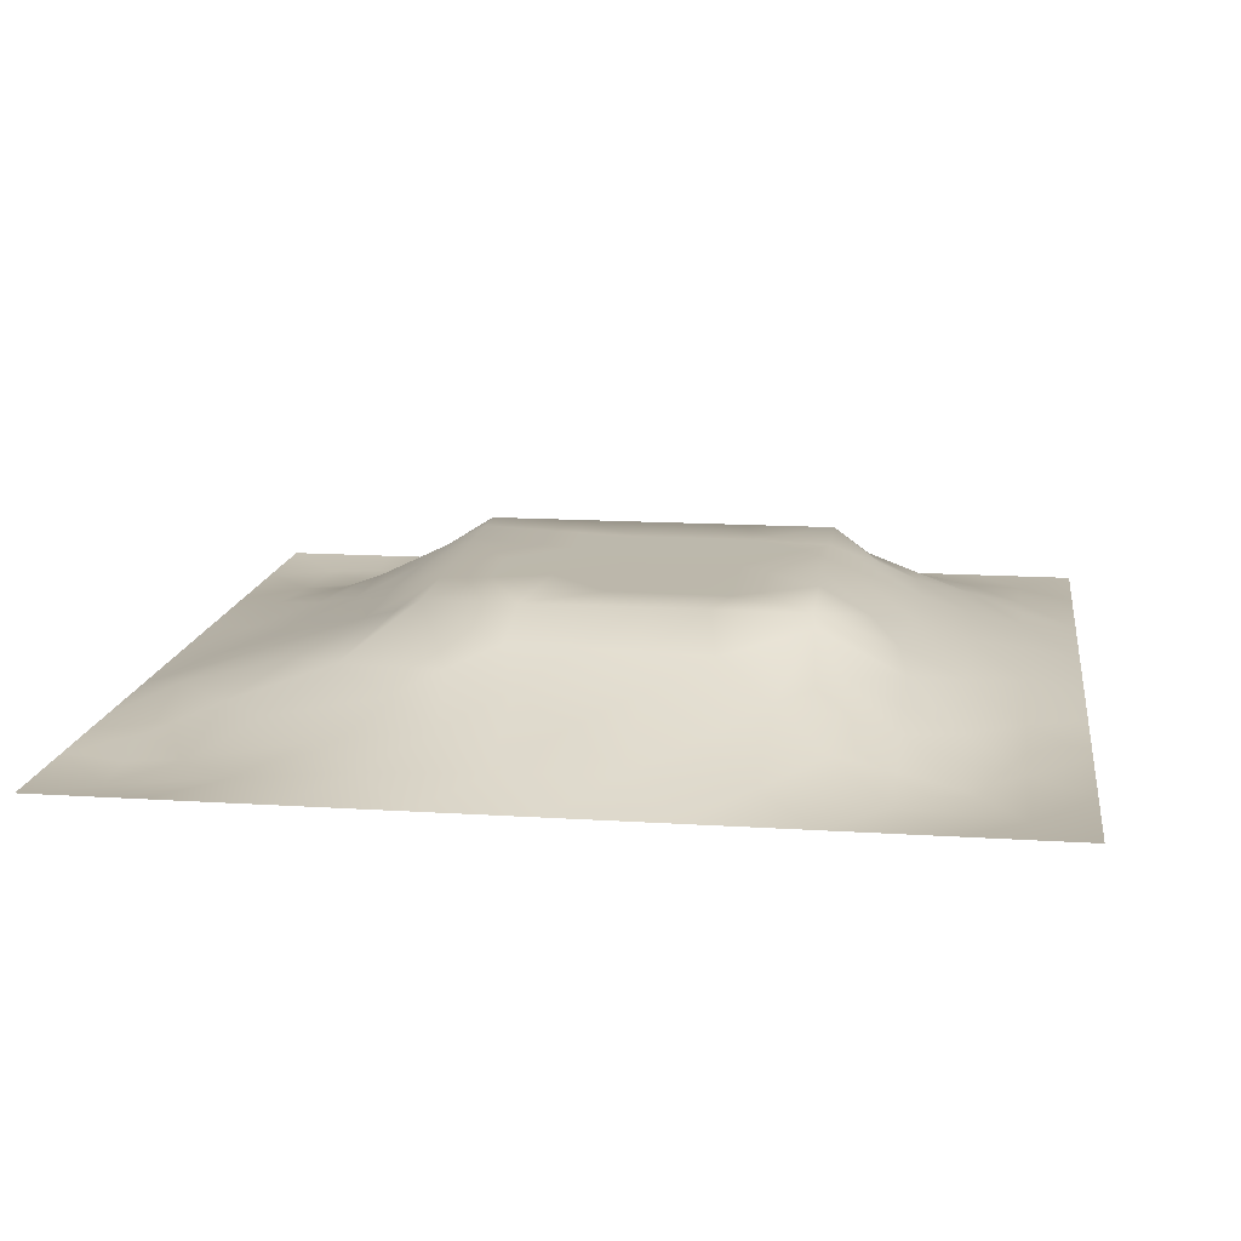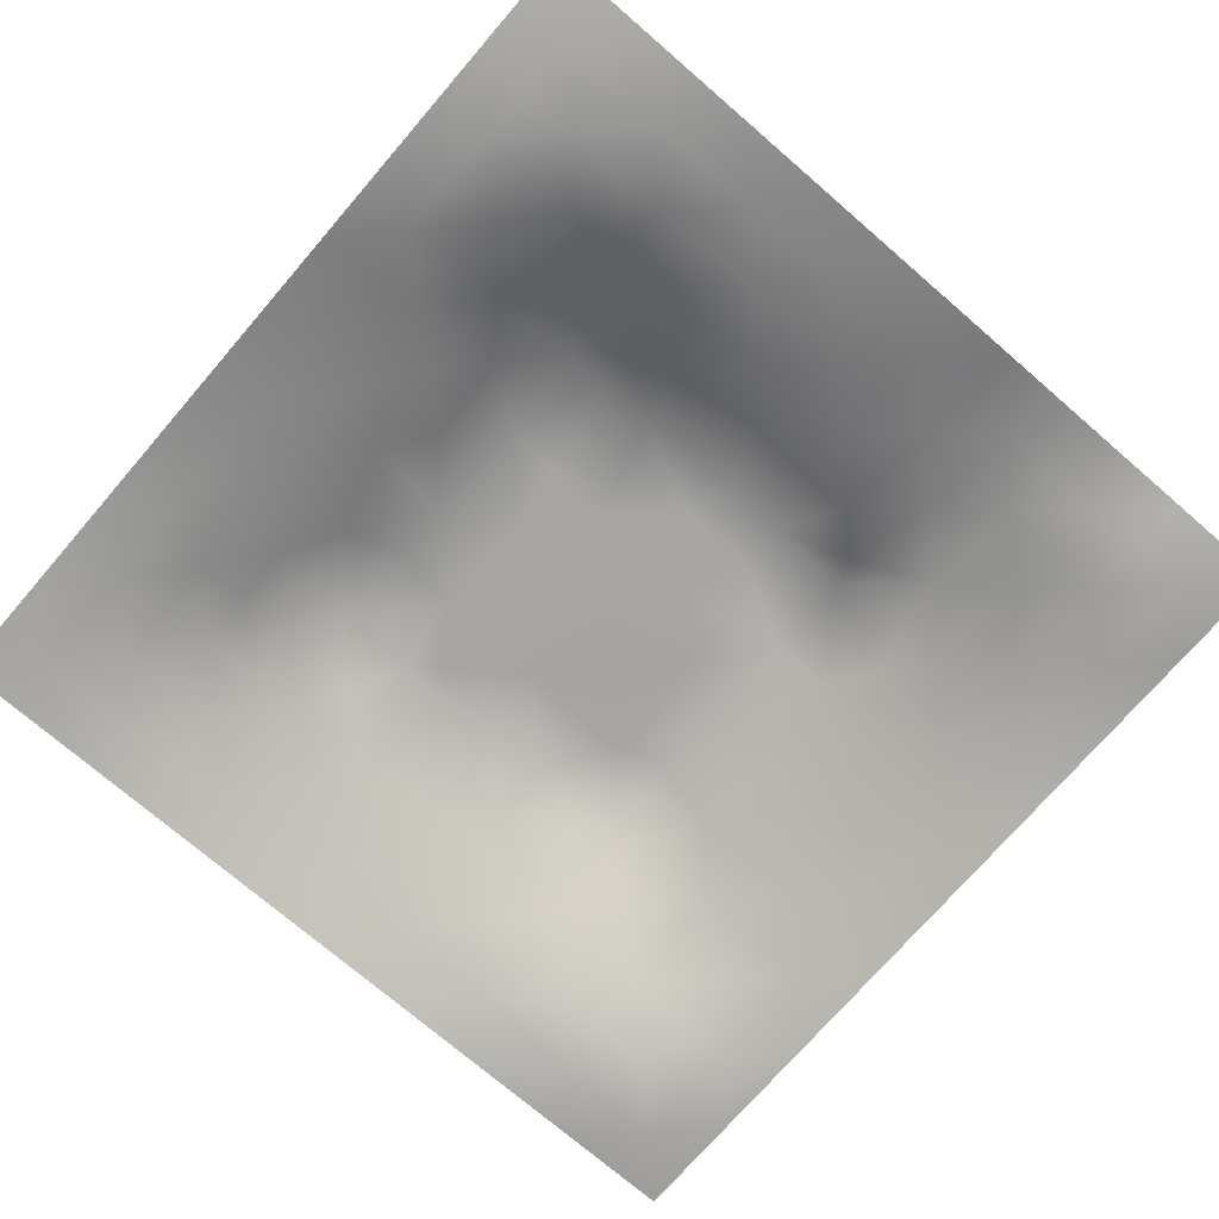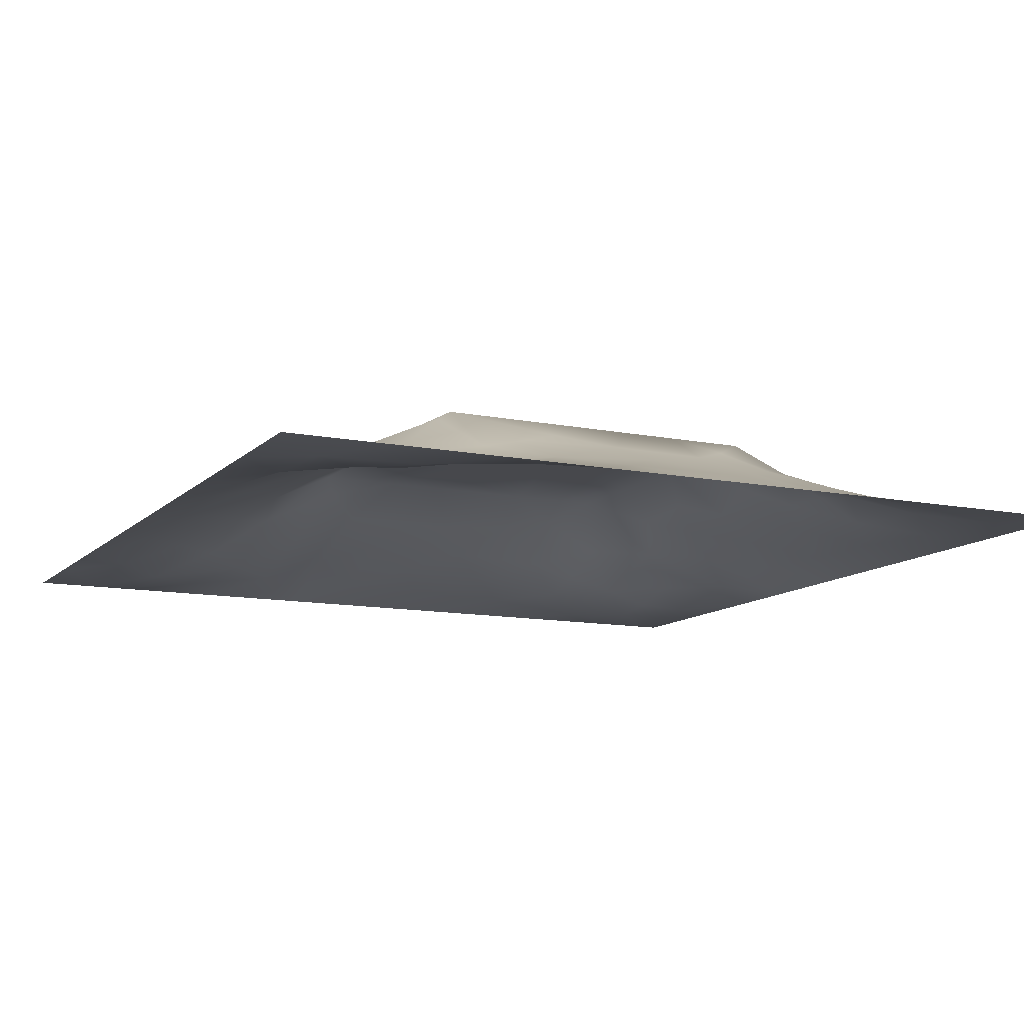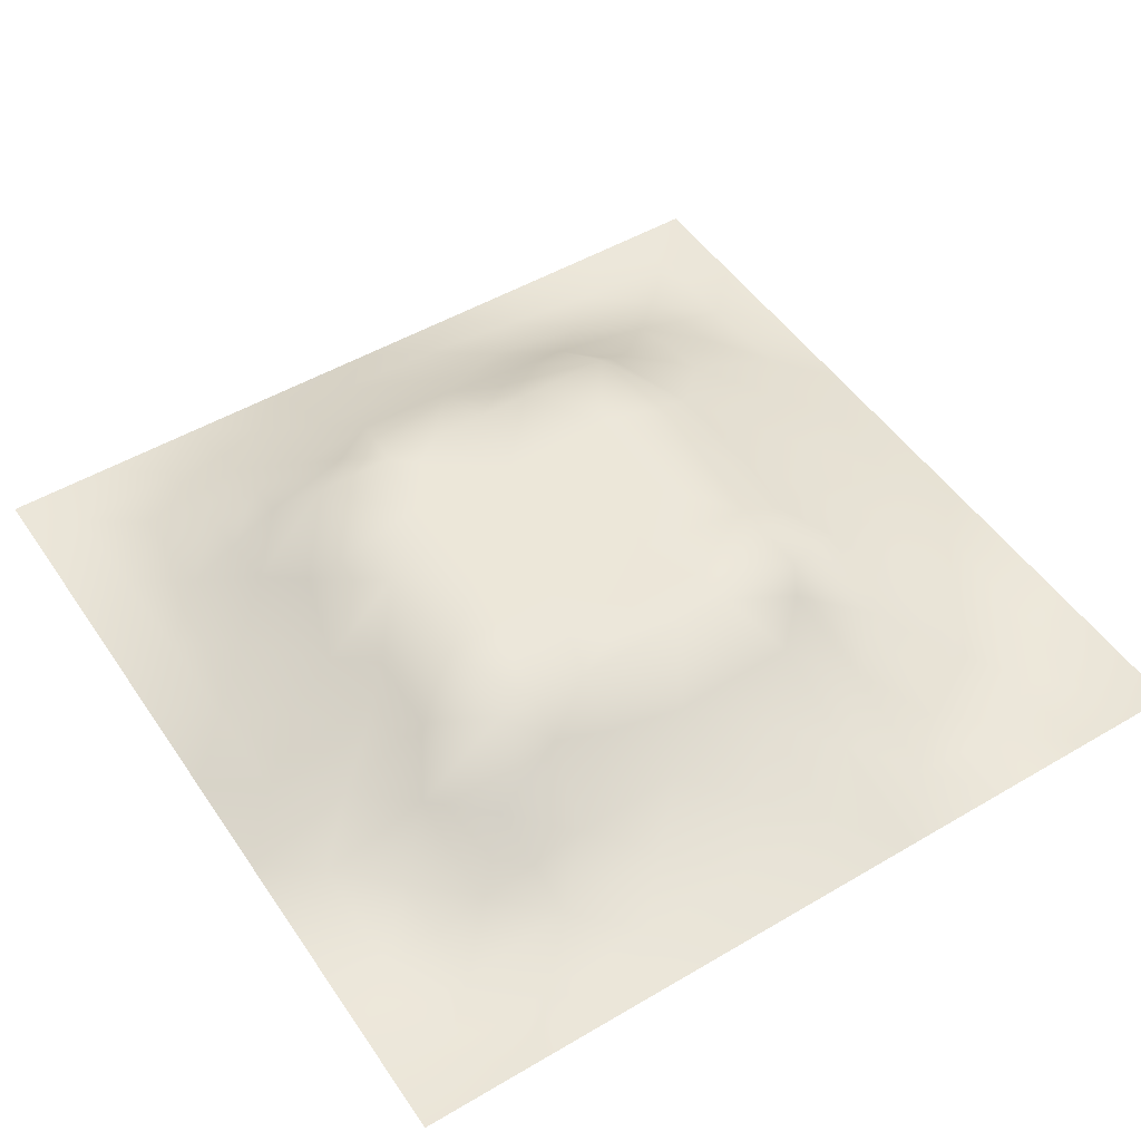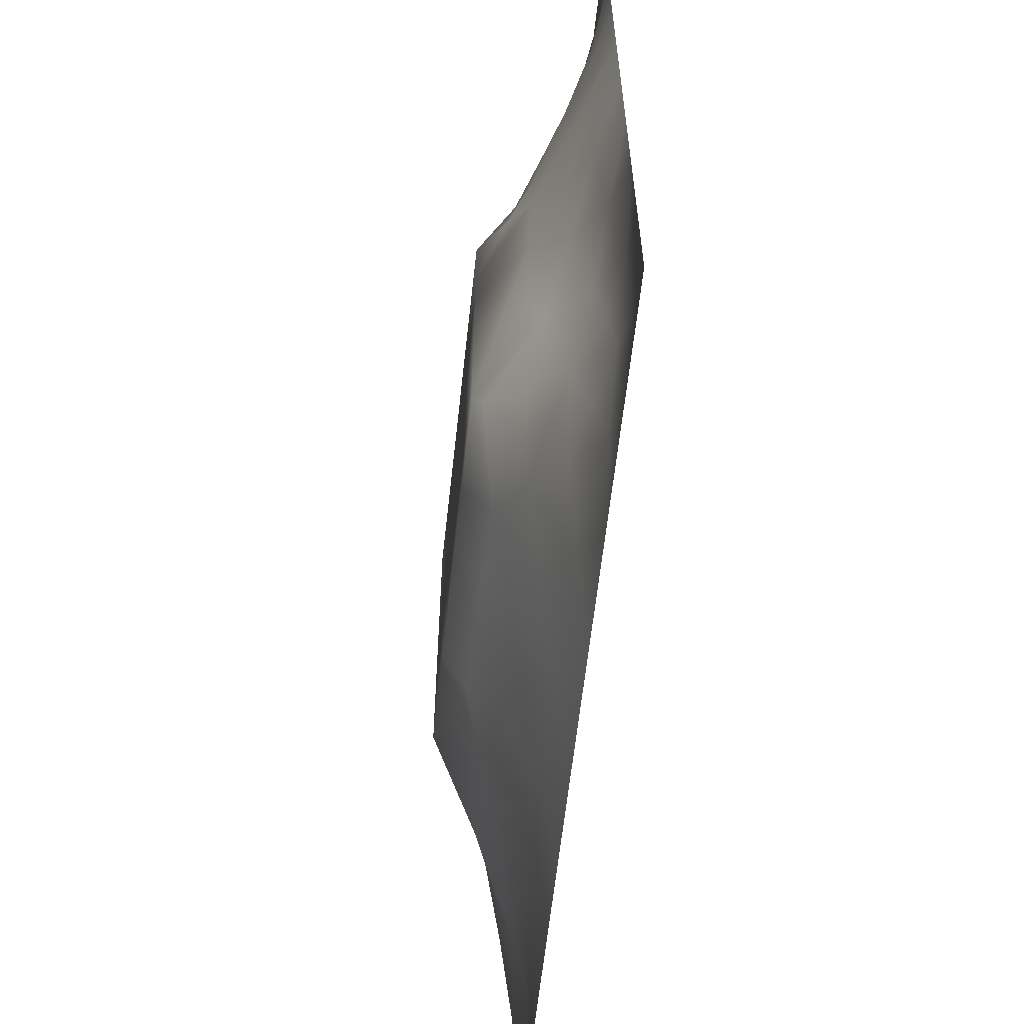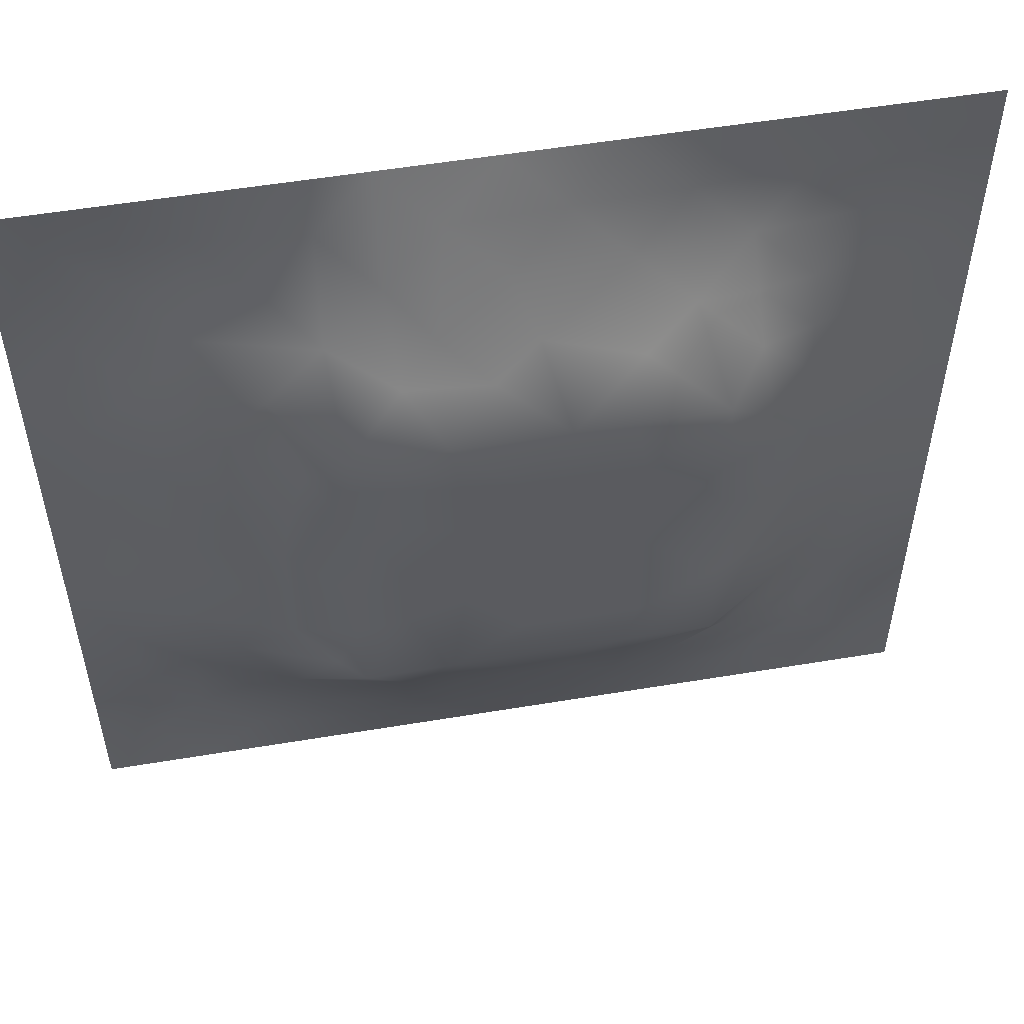
<metadata>
{"format":"obj","ext":"obj","renderer":"f3d","projection":"perspective","resolution":1024,"background":"white","views":[{"elev":14.6,"azim":8.0,"up":"+Z"},{"elev":-73.6,"azim":-130.8,"up":"+Z"},{"elev":-11.6,"azim":64.1,"up":"+Z"},{"elev":49.7,"azim":-123.0,"up":"+Z"},{"elev":-62.4,"azim":83.7,"up":"+Y"},{"elev":53.7,"azim":-10.1,"up":"+Y"}]}
</metadata>
<code>
v -0 0 -0
v 1 0 -0
v -0 1 0
v 1 1 0
v 0.5018 0.5017 0.1197
v -0 0.5 0
v 0.5 1 0
v 1 0.5 0
v 0.5 -0 0
v 0.2451 0.7562 0.06534
v 0.7572 0.7576 0.0802
v 0.2463 0.2459 0.06665
v 0.7565 0.2455 0.07172
v 0.75 0 0
v 0.25 0 0
v 1 0.75 0
v 1 0.25 0
v 0.25 1 0
v 0.75 1 0
v 0 0.25 0
v 0 0.75 -0
v 0.3642 0.2181 0.07361
v 0.6334 0.777 0.08541
v 0.2449 0.5167 0.08062
v 0.8153 0.2484 0.04557
v 0.8759 0.3752 0.0386
v 0.6267 0.1241 0.04035
v 0.6338 0.3698 0.12
v 0.8741 0.1261 0.00207
v 0.3756 0.1243 0.03996
v 0.1267 0.1267 -0.001546
v 0.4938 0.2461 0.09282
v 0.8777 0.6269 0.04554
v 0.6327 0.633 0.1199
v 0.8758 0.8758 0.01689
v 0.3744 0.8777 0.04229
v 0.2594 0.6046 0.08699
v 0.1267 0.8736 -0.004962
v 0.1267 0.6254 0.03033
v 0.6257 0.8755 0.03903
v 0.124 0.3748 0.04062
v 0.251 0.1261 0.0218
v 0.8777 0.752 0.0371
v 0.8734 0.251 0.01859
v 0.2511 0.8746 0.01802
v 0.7507 0.8749 0.02816
v 0.126 0.2514 0.02071
v 0.1262 0.7499 0.01837
v 0.7192 0.6167 0.1199
v 0.1258 0.9369 -0.0046
v 0.5532 0.7099 0.1199
v 0.8776 0.5009 0.04716
v 0.4247 0.7094 0.1199
v 0.2473 0.4549 0.08203
v 0 0.375 0
v 0.4999 0.8775 0.0455
v 0.5008 0.6327 0.1199
v 0.2481 0.372 0.08282
v 0.1269 0.5001 0.03458
v 0.3706 0.5016 0.1198
v 0.6309 0.246 0.08912
v 0.5012 0.1231 0.04607
v 0.502 0.3707 0.12
v 0 0.625 0
v 0 0.875 0
v 0 0.125 0
v 0.625 1 0
v 0.875 1 0
v 0.125 1 0
v 0.375 1 0
v 1 0.375 0
v 1 0.125 0
v 1 0.875 0
v 1 0.625 0
v 0.375 0 0
v 0.125 0 0
v 0.875 0 0
v 0.625 0 0
v 0.7518 0.1233 0.03135
v 0.6328 0.5013 0.1199
v 0.7199 0.4889 0.1199
v 0.06115 0.3126 0.02086
v 0.1883 0.4369 0.05802
v 0.1862 0.3111 0.05405
v 0.06323 0.4376 0.01755
v 0.6875 0.9371 0.01538
v 0.6899 0.8142 0.05723
v 0.5625 0.9374 0.01907
v 0.06303 0.6873 0.0135
v 0.1864 0.6901 0.04989
v 0.06383 0.5624 0.01495
v 0.1886 0.9365 -0.001953
v 0.1886 0.8123 0.01938
v 0.06285 0.9372 -0.008051
v 0.4357 0.5673 0.1198
v 0.8764 0.8139 0.02645
v 0.188 0.7513 0.03512
v 0.3103 0.8159 0.05536
v 0.4374 0.94 0.02551
v 0.9379 0.8129 0.01177
v 0.8155 0.8157 0.04396
v 0.9375 0.9375 0.000313
v 0.8731 0.1887 0.008094
v 0.5671 0.5673 0.1197
v 0.7201 0.4245 0.1199
v 0.8245 0.5942 0.07071
v 0.8171 0.6913 0.06566
v 0.9389 0.5632 0.02379
v 0.7532 0.8167 0.05487
v 0.6926 0.5893 0.1199
v 0.4363 0.4362 0.1197
v 0.1885 0.06361 0.002187
v 0.06293 0.06293 -0.009178
v 0.1876 0.1879 0.02676
v 0.3133 0.06296 0.01463
v 0.3122 0.1869 0.05182
v 0.4383 0.06277 0.01931
v 0.8121 0.0632 0.003066
v 0.9372 0.06289 -0.005237
v 0.558 0.2444 0.09113
v 0.5677 0.4359 0.1199
v 0.5257 0.8097 0.07513
v 0.5652 0.1858 0.06564
v 0.6916 0.1839 0.0614
v 0.5631 0.06142 0.02311
v 0.9366 0.3133 0.01191
v 0.8163 0.3108 0.05769
v 0.9385 0.4379 0.02224
v 0.3127 0.9381 0.01587
v 0.477 0.7687 0.09096
v 0.8149 0.186 0.03393
v 0.8063 0.3705 0.07251
v 0.6877 0.06293 0.01501
v 0.06325 0.1261 -0.006086
v 0.9362 0.1887 -0.001272
v 0.4381 0.186 0.06479
v 0.06357 0.1885 0.002174
v 0.3829 0.7726 0.08568
v 0.9376 0.6881 0.01731
v 0.1899 0.8731 0.001255
v 0.0635 0.8118 0.00033
v 0.8123 0.9367 0.006572
v 0.1889 0.5639 0.05488
v 0.7741 0.6548 0.09297
v 0.3196 0.6639 0.1199
v 0.7208 0.3109 0.1199
v 0.321 0.3092 0.1199
v 0.719 0.7108 0.1199
v 0.3192 0.709 0.1199
v 0.6169 0.3106 0.1199
v 0.3207 0.4058 0.1199
v 0.2914 0.3256 0.1037
v 0.3199 0.5994 0.1199
v 0.7259 0.2918 0.1081
v 0.813 0.1249 0.01674
v 0.4334 0.6429 0.1198
v 0.2756 0.6646 0.09644
v 0.7193 0.5533 0.1199
v 0.6181 0.7102 0.1199
v 0.3204 0.4706 0.1199
v 0.4219 0.3098 0.1199
v 0.938 0.7507 0.0156
v 0.5515 0.3104 0.1199
v 0.8174 0.7542 0.05826
v 0.4174 0.2529 0.09245
v 0.4242 0.8198 0.06797
v 0.8181 0.482 0.07324
v 0.7543 0.184 0.05199
v 0.3713 0.4152 0.1199
v 0.7744 0.4229 0.09116
f 56 99 166
f 112 31 113
f 170 132 167
f 26 167 132
f 41 83 85
f 160 54 151
f 83 41 58
f 36 166 99
f 84 47 12
f 72 17 135
f 127 25 44
f 80 110 104
f 115 112 15
f 163 150 28
f 140 45 92
f 76 112 113
f 58 151 54
f 15 112 76
f 115 15 75
f 82 41 55
f 88 56 40
f 25 127 13
f 22 30 136
f 85 55 41
f 47 84 82
f 165 22 136
f 21 64 89
f 83 58 54
f 57 95 104
f 116 30 22
f 42 112 115
f 107 11 144
f 165 147 22
f 155 79 118
f 129 70 18
f 63 28 121
f 51 53 57
f 114 31 42
f 153 160 60
f 37 153 157
f 139 33 74
f 149 138 98
f 61 150 120
f 62 117 125
f 32 165 136
f 143 39 59
f 51 159 23
f 142 46 35
f 78 125 9
f 121 80 5
f 60 95 153
f 137 31 47
f 97 10 93
f 27 123 125
f 16 73 100
f 64 91 89
f 60 169 111
f 50 92 69
f 123 120 32
f 131 25 13
f 81 170 167
f 45 140 93
f 84 152 58
f 62 125 123
f 34 159 51
f 114 47 31
f 5 104 95
f 23 87 40
f 38 94 141
f 29 119 135
f 72 135 119
f 84 12 152
f 9 125 117
f 13 154 124
f 14 118 133
f 56 122 40
f 65 141 94
f 20 66 137
f 55 20 82
f 59 91 85
f 65 21 141
f 6 85 91
f 114 12 47
f 101 109 164
f 3 65 94
f 141 48 38
f 92 18 69
f 124 154 61
f 4 68 102
f 167 106 158
f 103 29 135
f 106 167 52
f 157 90 37
f 44 103 135
f 11 87 148
f 81 167 158
f 58 152 151
f 13 168 131
f 2 119 77
f 156 145 153
f 63 121 111
f 116 22 12
f 16 162 139
f 40 86 88
f 149 98 10
f 1 76 113
f 26 128 52
f 5 111 121
f 154 127 146
f 145 53 149
f 11 164 109
f 169 151 147
f 155 29 131
f 169 60 160
f 45 98 129
f 36 129 98
f 122 23 40
f 122 130 51
f 163 120 150
f 169 147 161
f 25 131 44
f 97 48 90
f 26 44 126
f 140 38 93
f 48 141 89
f 21 89 141
f 49 144 148
f 164 43 101
f 6 91 64
f 63 111 161
f 32 136 123
f 6 55 85
f 163 63 161
f 29 155 118
f 143 90 39
f 83 24 59
f 110 49 34
f 160 151 169
f 107 144 106
f 111 169 161
f 87 46 40
f 144 49 106
f 162 16 100
f 153 24 160
f 87 109 46
f 84 58 41
f 37 90 143
f 37 143 24
f 132 146 127
f 157 10 90
f 10 97 90
f 49 158 106
f 145 157 153
f 34 51 57
f 119 29 118
f 90 48 39
f 105 170 81
f 110 80 158
f 148 144 11
f 156 53 145
f 42 116 114
f 105 28 146
f 109 101 46
f 5 95 111
f 95 57 156
f 37 24 153
f 60 111 95
f 53 51 130
f 156 57 53
f 146 150 61
f 34 57 104
f 145 149 157
f 9 117 75
f 78 133 125
f 148 34 49
f 95 156 153
f 30 115 117
f 10 98 93
f 83 54 24
f 96 43 100
f 108 74 33
f 77 119 118
f 94 69 3
f 45 93 98
f 91 59 39
f 75 117 115
f 138 149 53
f 112 42 31
f 63 163 28
f 130 122 166
f 167 26 52
f 162 43 139
f 99 70 36
f 62 136 117
f 80 104 5
f 27 133 124
f 148 23 159
f 53 130 138
f 120 123 61
f 43 107 139
f 81 158 80
f 79 124 133
f 33 52 108
f 166 36 138
f 161 165 32
f 132 170 146
f 33 106 52
f 168 13 124
f 98 138 36
f 29 103 131
f 107 106 33
f 105 146 170
f 158 49 110
f 43 164 107
f 89 39 48
f 166 138 130
f 38 140 92
f 148 159 34
f 149 10 157
f 54 160 24
f 30 117 136
f 147 12 22
f 116 42 30
f 73 4 102
f 103 44 131
f 7 70 99
f 115 30 42
f 47 82 137
f 68 142 102
f 19 86 142
f 142 35 102
f 92 50 38
f 31 134 113
f 46 142 86
f 23 148 87
f 56 166 122
f 164 11 107
f 129 36 70
f 105 81 80
f 41 82 84
f 59 85 83
f 122 51 23
f 66 1 113
f 113 134 66
f 79 155 131
f 152 12 147
f 123 27 61
f 124 61 27
f 67 7 88
f 19 67 86
f 68 19 142
f 20 137 82
f 163 161 32
f 2 72 119
f 143 59 24
f 93 38 48
f 74 16 139
f 8 74 108
f 33 139 107
f 8 108 128
f 86 40 46
f 146 28 150
f 96 35 101
f 43 162 100
f 52 128 108
f 128 71 8
f 79 168 124
f 50 94 38
f 126 17 71
f 48 97 93
f 26 126 128
f 39 89 91
f 71 128 126
f 132 127 26
f 44 135 126
f 44 26 127
f 7 99 88
f 43 96 101
f 27 125 133
f 101 35 46
f 62 123 136
f 146 61 154
f 66 134 137
f 17 126 135
f 79 133 118
f 67 88 86
f 34 104 110
f 120 163 32
f 134 31 137
f 77 118 14
f 168 79 131
f 18 92 129
f 56 88 99
f 14 133 78
f 12 114 116
f 154 13 127
f 45 129 92
f 121 28 80
f 28 105 80
f 94 50 69
f 109 87 11
f 147 165 161
f 147 151 152
f 100 102 35
f 35 96 100
f 102 100 73

</code>
